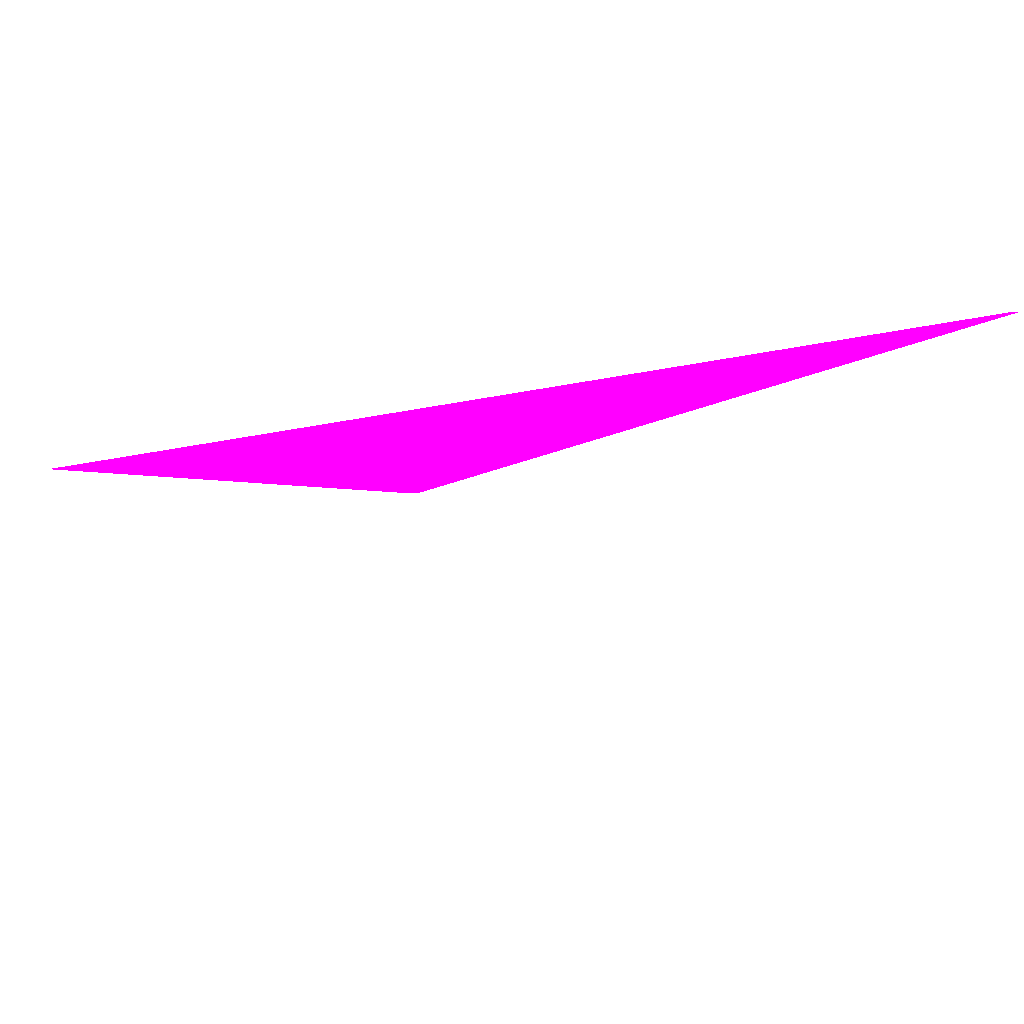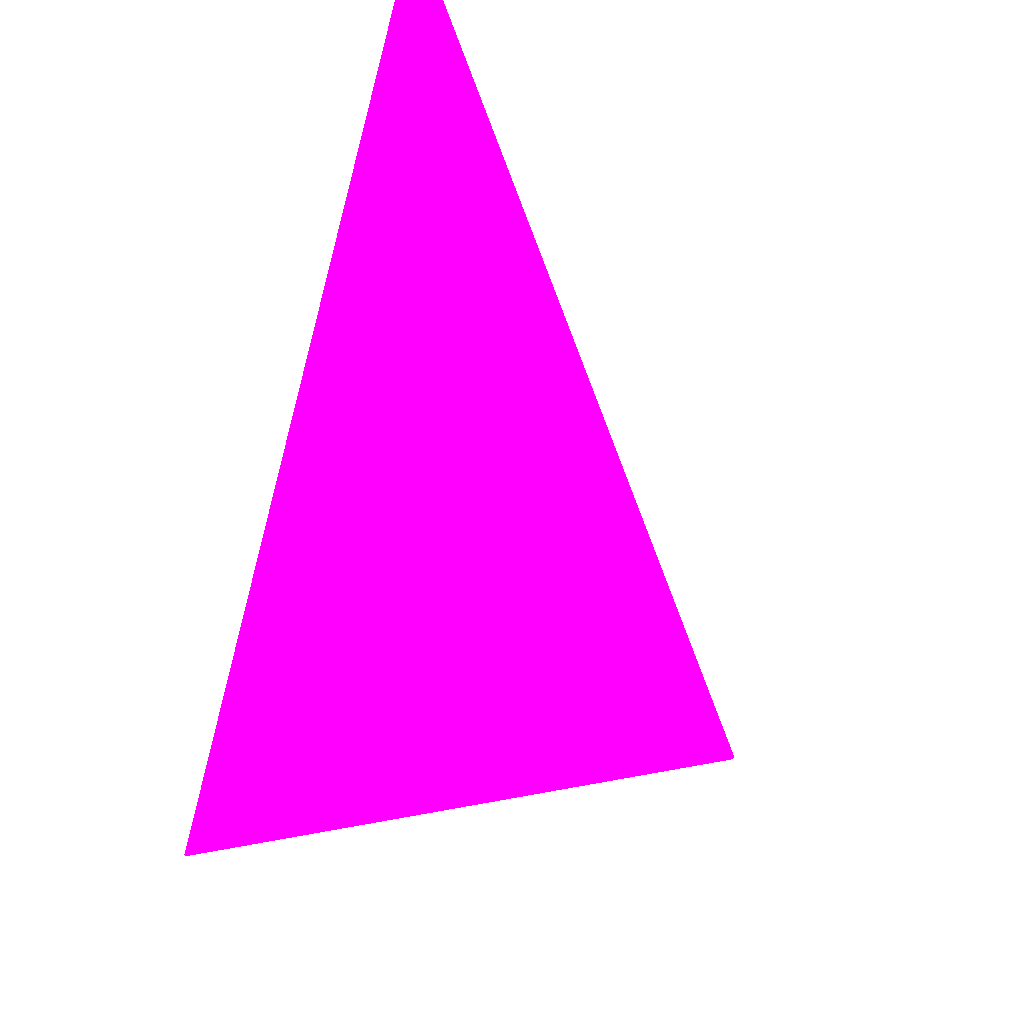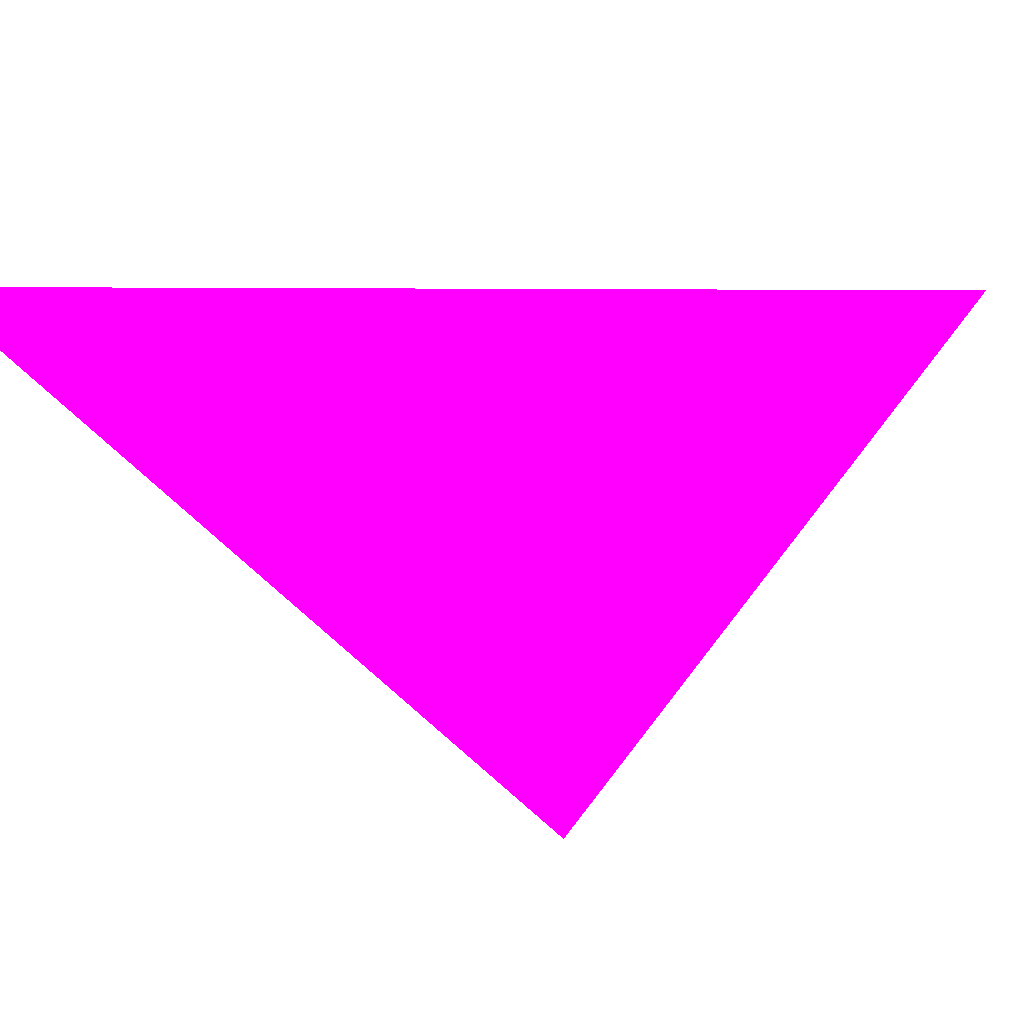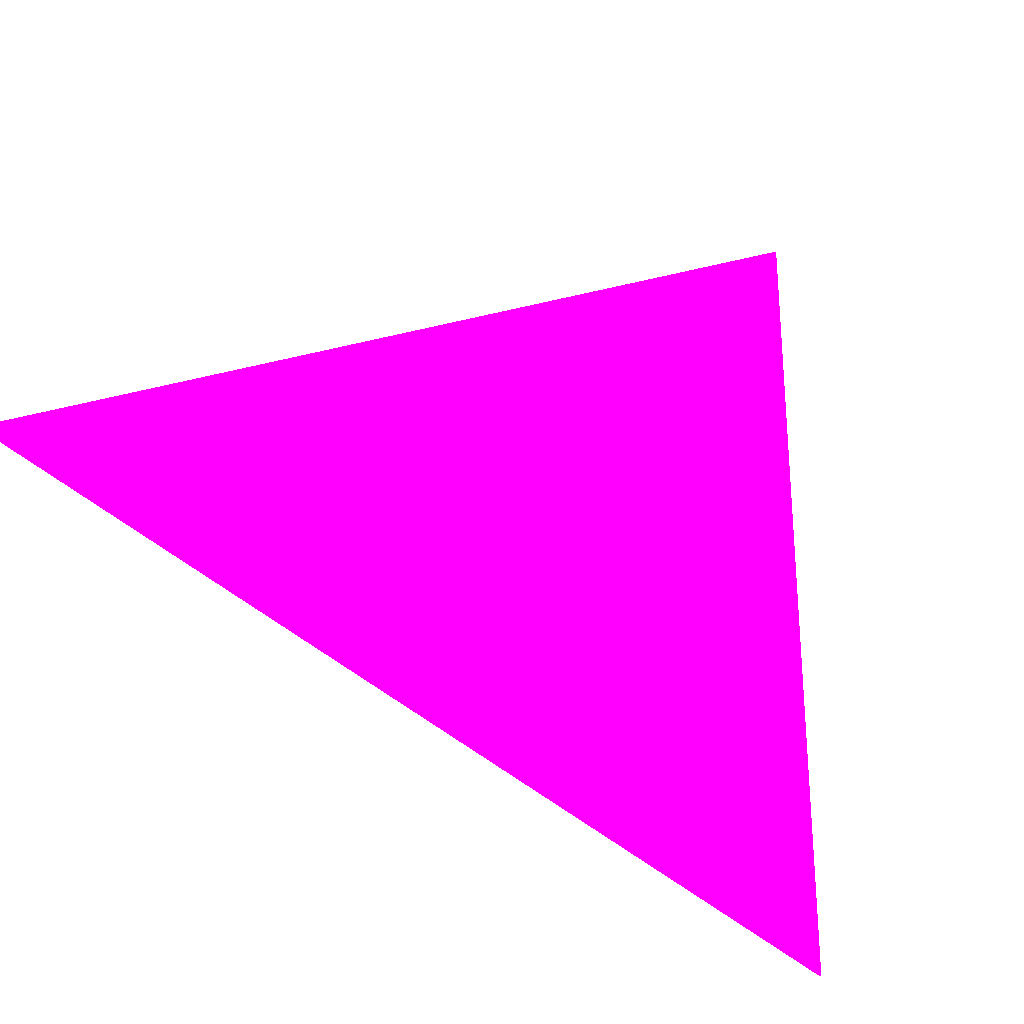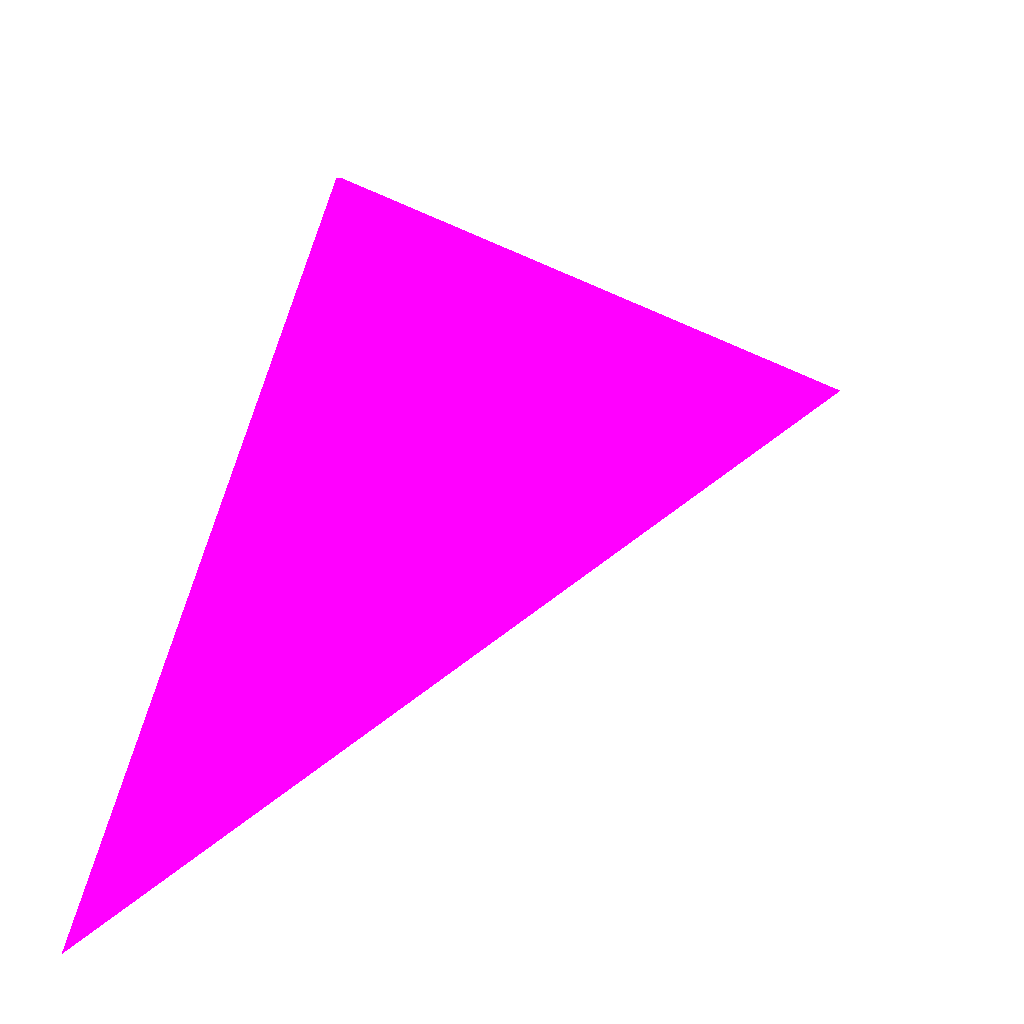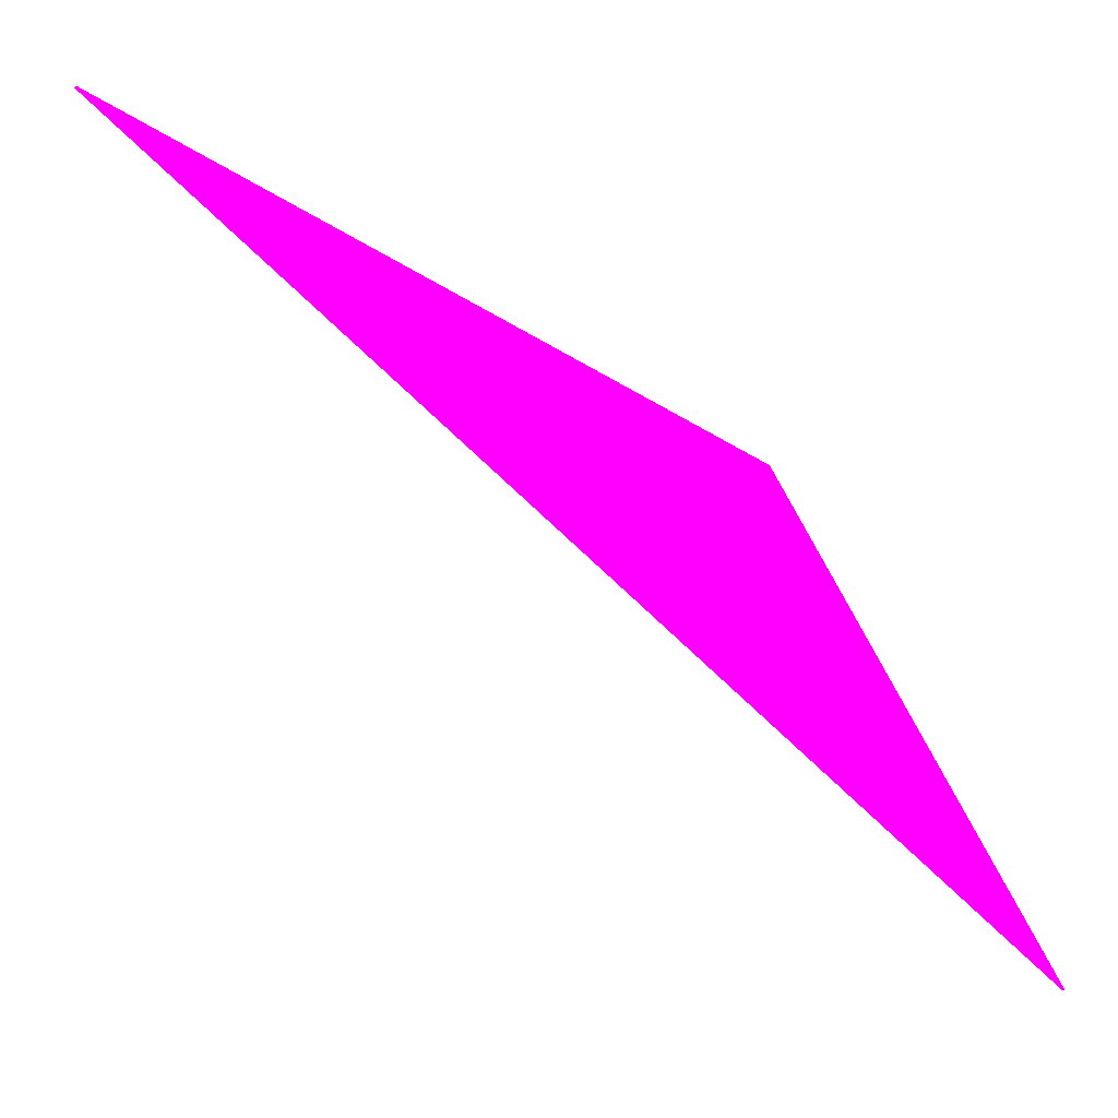
<metadata>
{"format":"obj","ext":"obj","renderer":"f3d","projection":"perspective","resolution":1024,"background":"white","views":[{"elev":-53.4,"azim":149.8,"up":"+Z"},{"elev":79.5,"azim":105.9,"up":"+Y"},{"elev":14.9,"azim":119.3,"up":"+Z"},{"elev":64.5,"azim":14.6,"up":"+Y"},{"elev":-39.3,"azim":173.9,"up":"+Y"},{"elev":-11.2,"azim":4.2,"up":"+Y"}]}
</metadata>
<code>
o geometry_0
v 6.125e+05 5.855e+06 648.1 1 0 1
v 6.125e+05 5.855e+06 648.2 1 0 1
v 6.125e+05 5.855e+06 660.8 1 0 1
v 6.125e+05 5.855e+06 660.8 1 0 1
v 6.125e+05 5.855e+06 662.3 1 0 1
v 6.125e+05 5.855e+06 662.4 1 0 1
f 2 5 6
f 1 5 2
f 1 3 5
f 1 4 3
f 2 6 4
f 1 2 4
f 3 6 5
f 3 4 6

</code>
